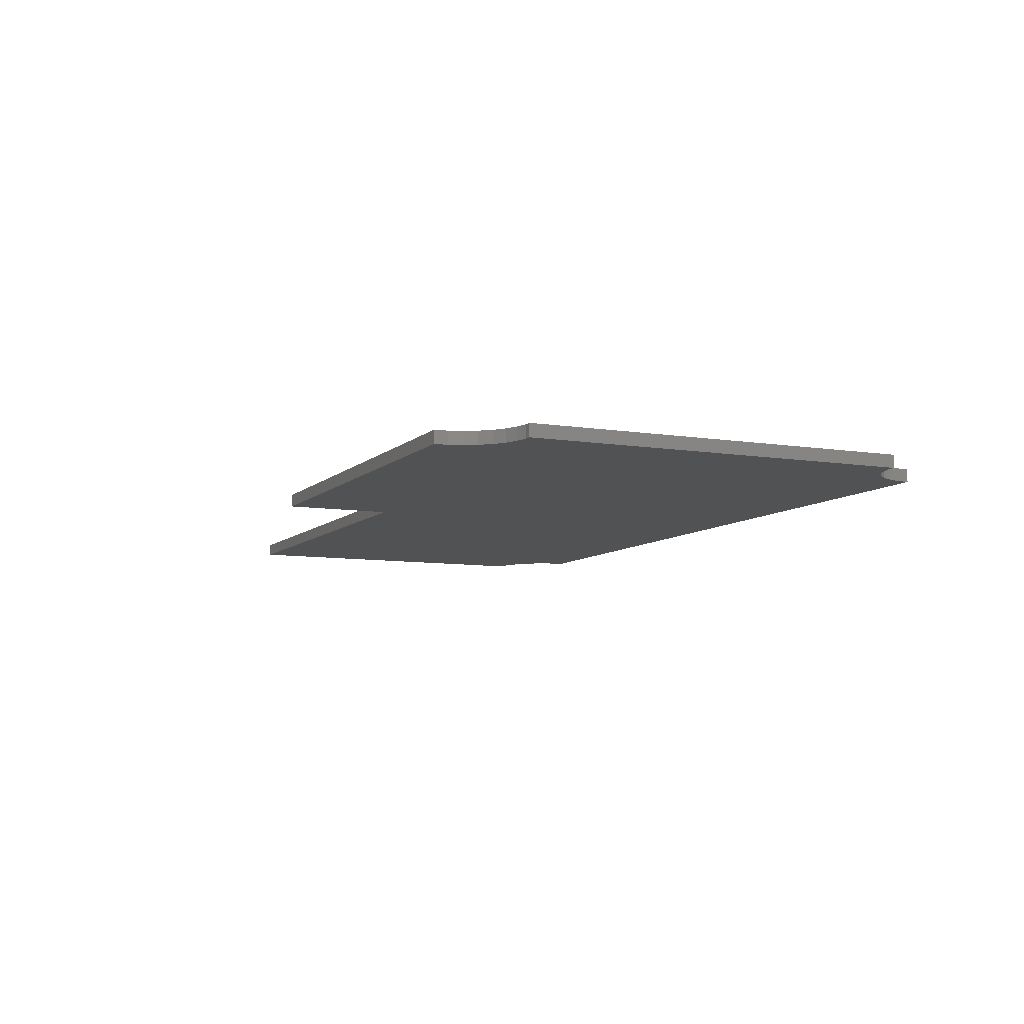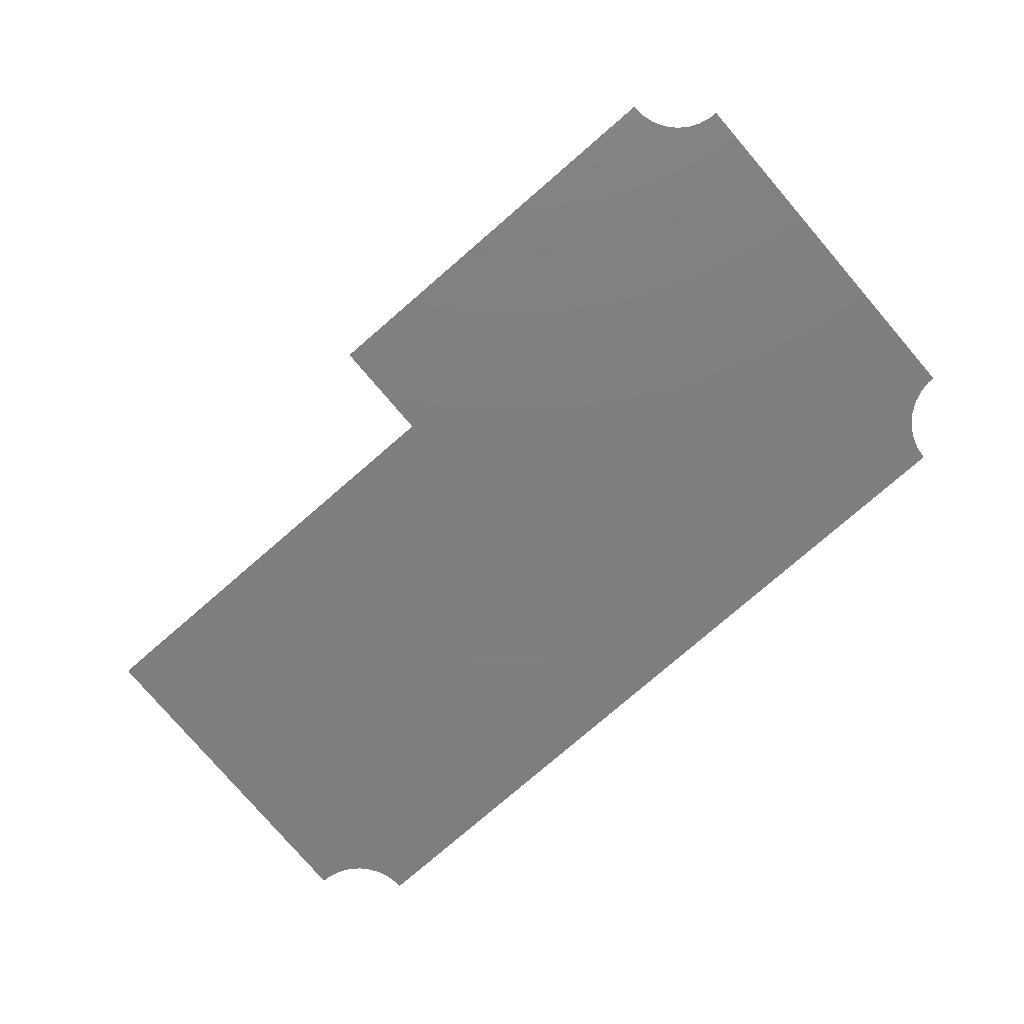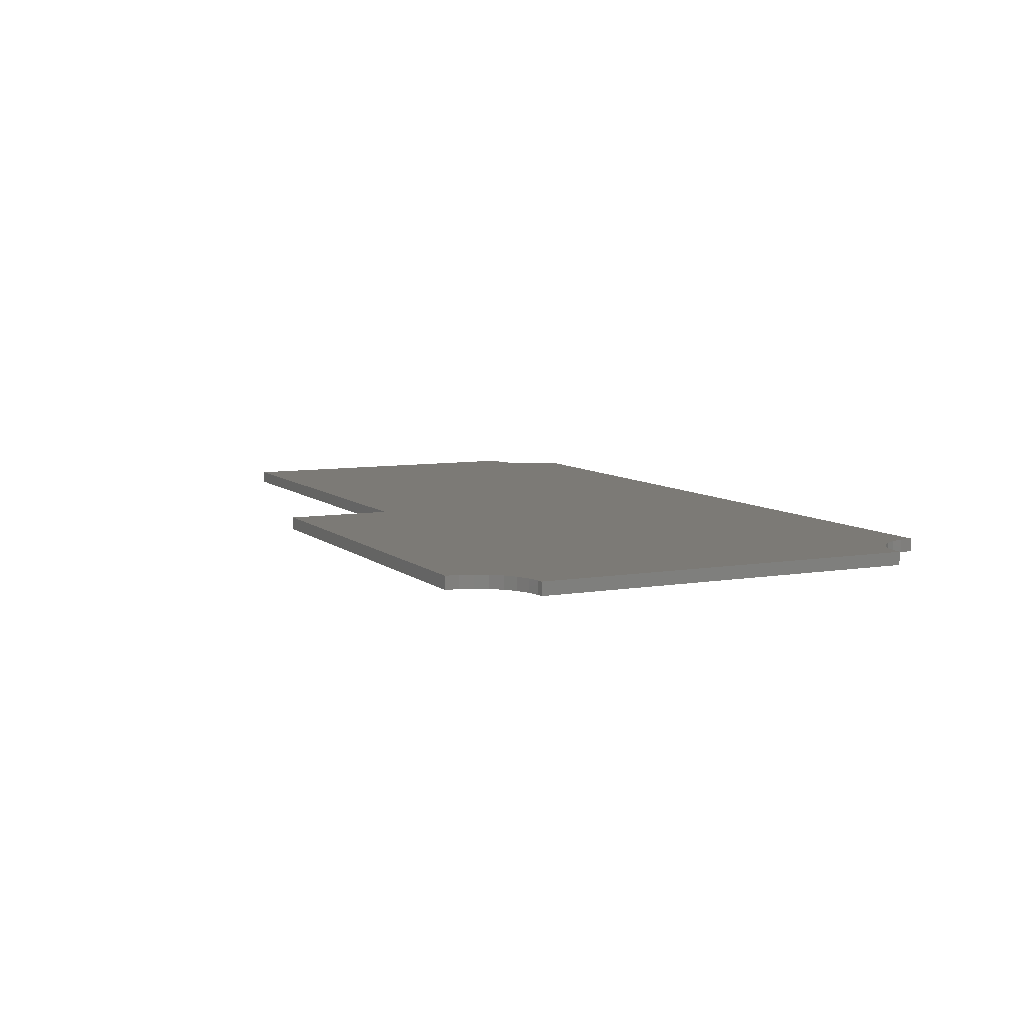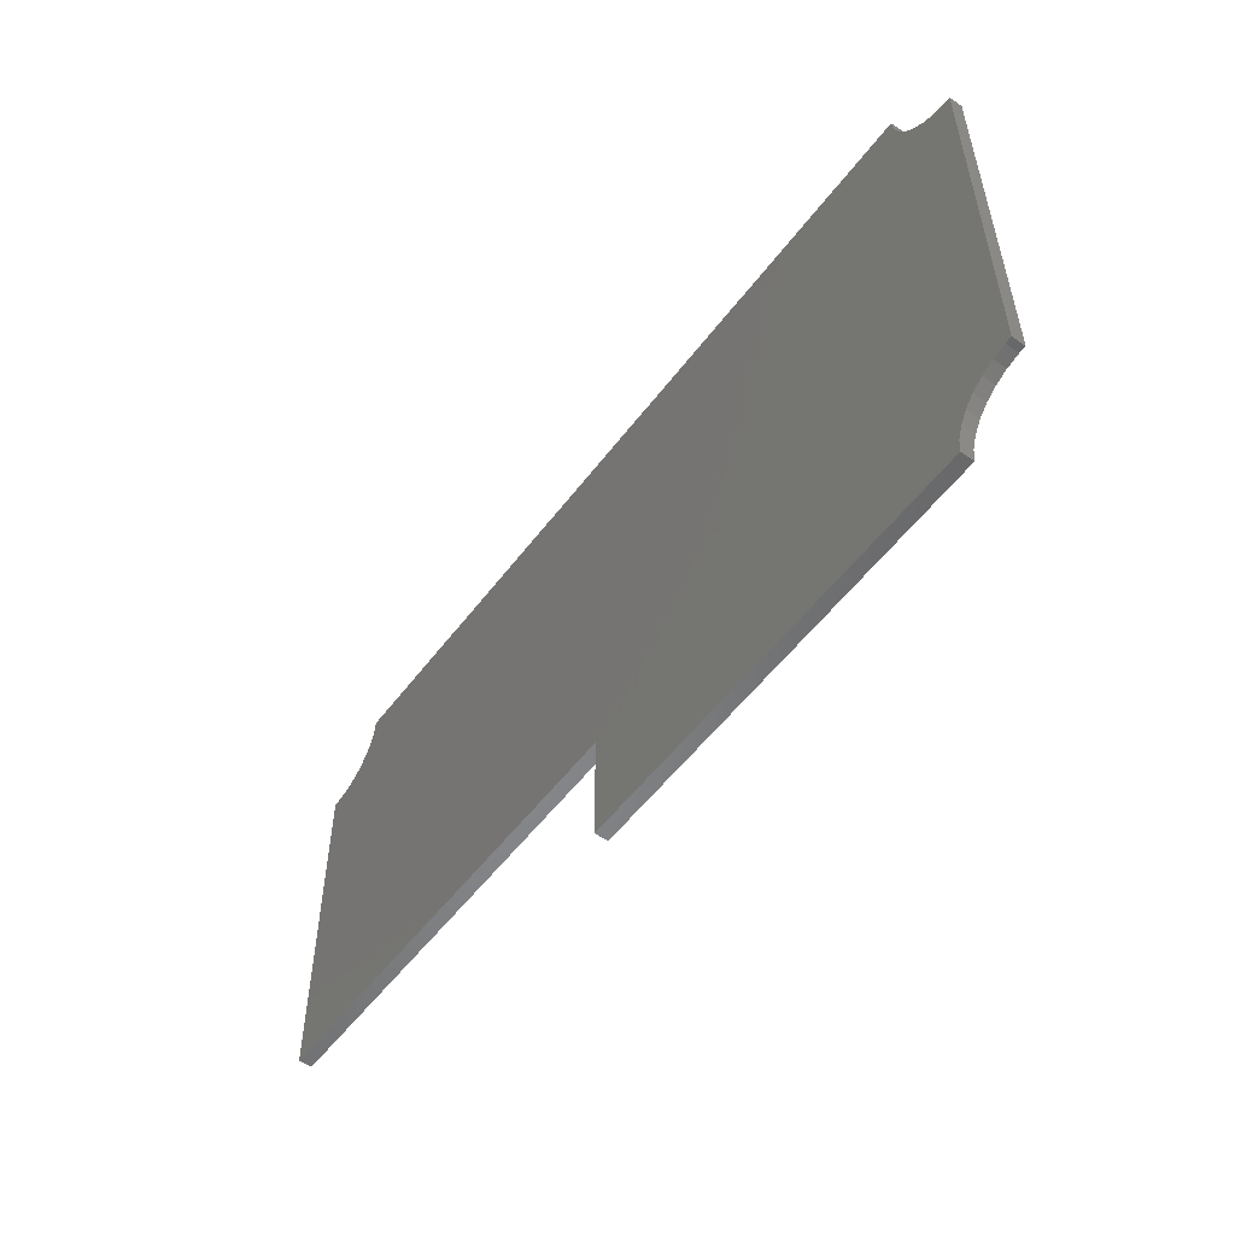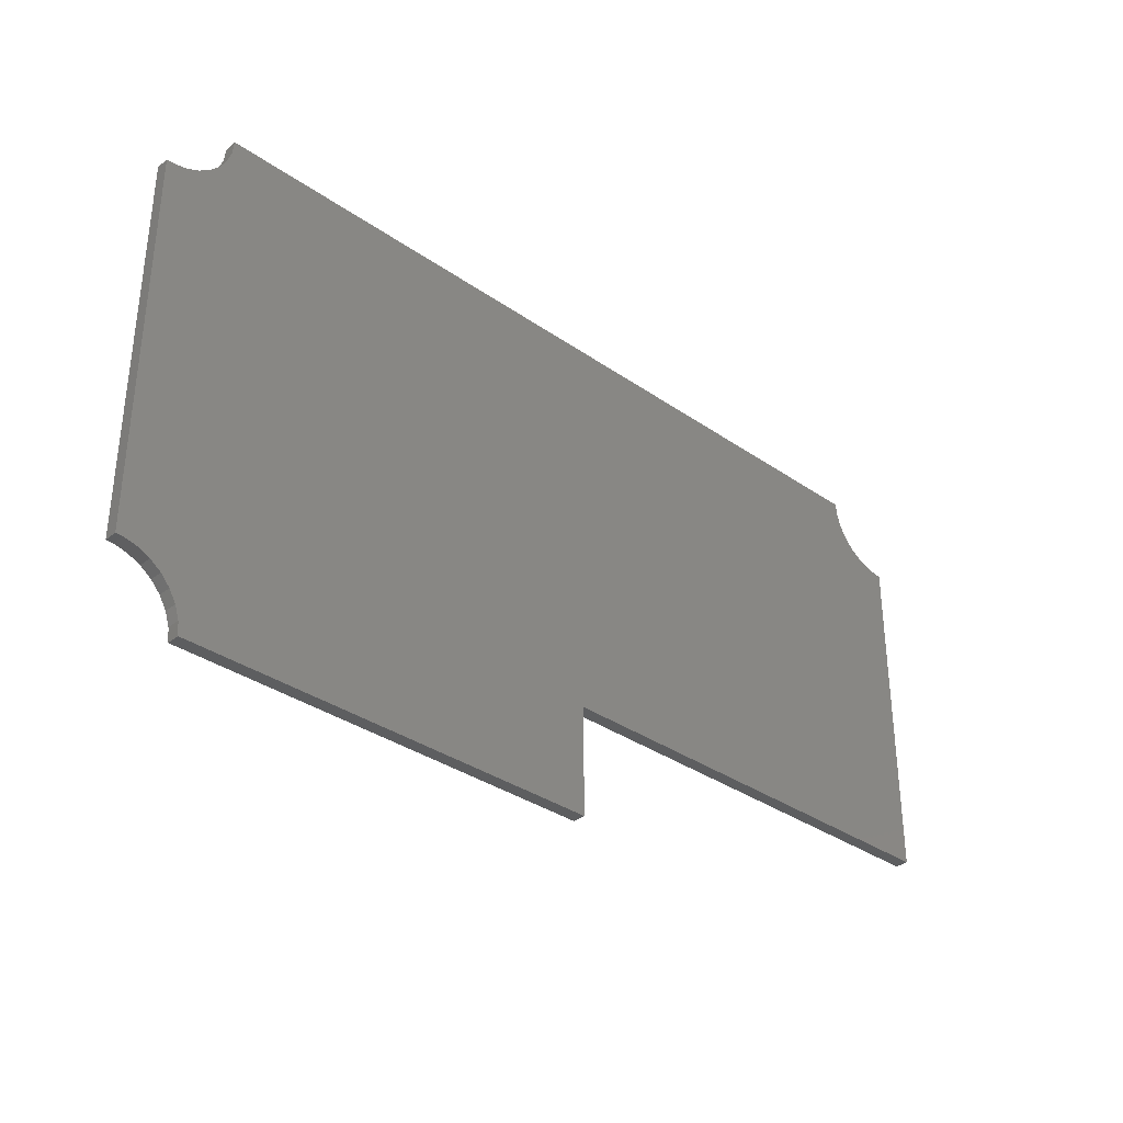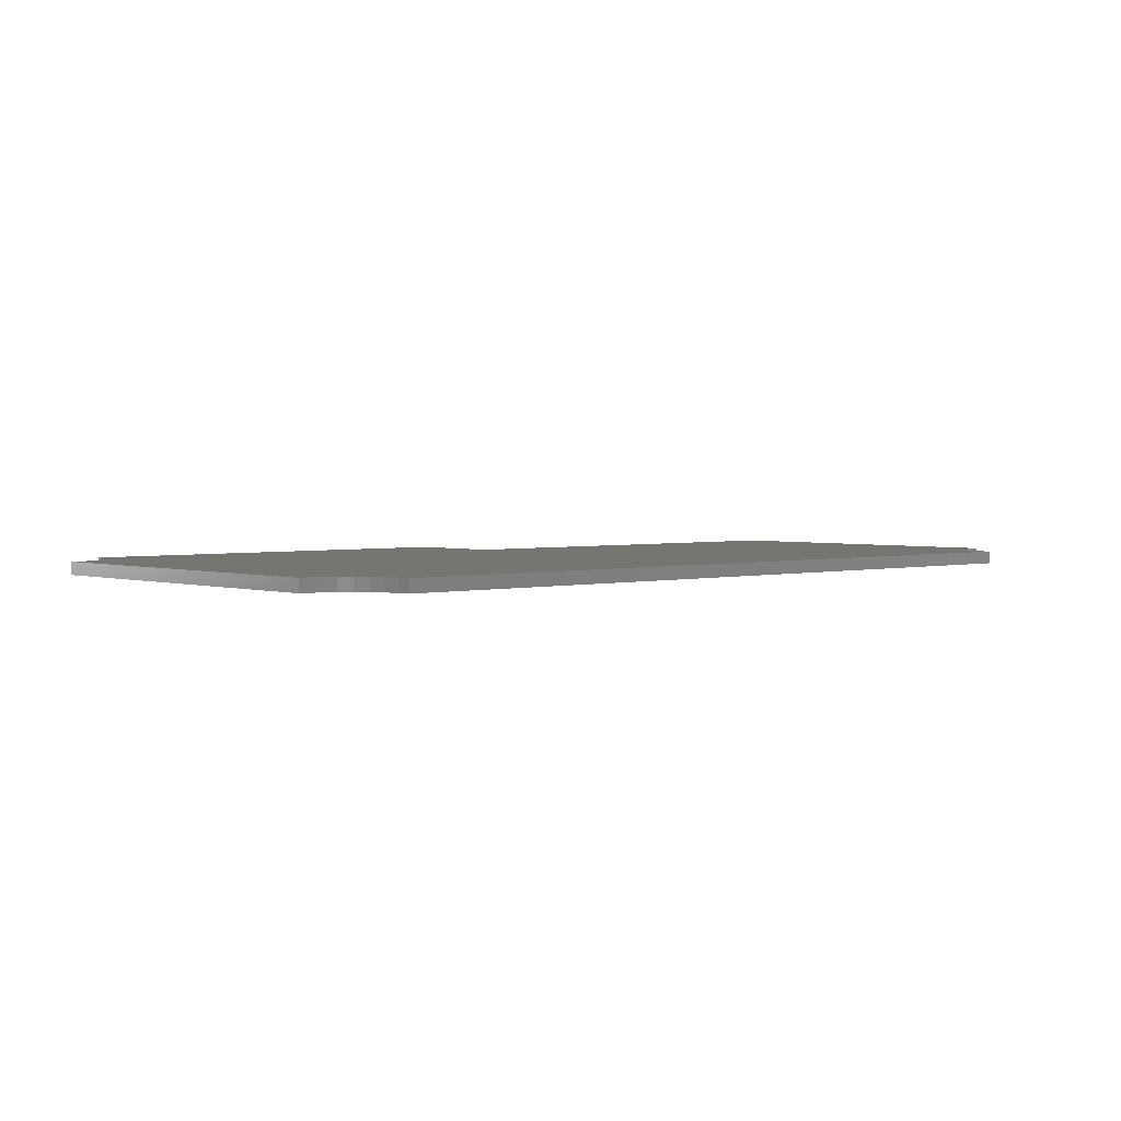
<metadata>
{"format":"stl","ext":"stl","renderer":"f3d","projection":"perspective","resolution":1024,"background":"white","views":[{"elev":-8.2,"azim":65.6,"up":"+Z"},{"elev":-79.0,"azim":40.7,"up":"+Z"},{"elev":7.7,"azim":64.4,"up":"+Z"},{"elev":-53.8,"azim":53.9,"up":"+Y"},{"elev":-34.4,"azim":137.0,"up":"+Y"},{"elev":2.6,"azim":137.9,"up":"+Z"}]}
</metadata>
<code>
# stl→obj: 60 verts, 116 faces
v 0 21 0
v 0 87.57 2.5
v 0 87.57 0
v 0 21 2.5
v 178.7 87.57 2.5
v 180 12.43 2.5
v 180 87.57 2.5
v 178.7 12.43 2.5
v 176.1 88.11 2.5
v 176.1 11.89 2.5
v 173.8 89.17 2.5
v 173.8 10.83 2.5
v 171.6 90.71 2.5
v 171.6 9.289 2.5
v 86 21 2.5
v 169.9 92.65 2.5
v 168.6 94.92 2.5
v 169.9 7.347 2.5
v 167.8 97.4 2.5
v 168.6 5.084 2.5
v 167.5 100 2.5
v 167.8 2.599 2.5
v 86 0 2.5
v 12.5 100 2.5
v 12.23 97.4 2.5
v 11.42 94.92 2.5
v 10.11 92.65 2.5
v 8.364 90.71 2.5
v 6.25 89.17 2.5
v 3.863 88.11 2.5
v 1.307 87.57 2.5
v 167.5 0 2.5
v 180 87.57 0
v 180 12.43 0
v 167.5 100 0
v 12.5 100 0
v 178.7 12.43 0
v 178.7 87.57 0
v 176.1 11.89 0
v 176.1 88.11 0
v 173.8 10.83 0
v 173.8 89.17 0
v 171.6 9.289 0
v 171.6 90.71 0
v 86 21 0
v 169.9 7.347 0
v 168.6 5.084 0
v 169.9 92.65 0
v 167.8 2.599 0
v 168.6 94.92 0
v 86 0 0
v 167.5 0 0
v 167.8 97.4 0
v 12.23 97.4 0
v 11.42 94.92 0
v 10.11 92.65 0
v 8.364 90.71 0
v 6.25 89.17 0
v 3.863 88.11 0
v 1.307 87.57 0
f 1 2 3
f 2 1 4
f 5 6 7
f 5 8 6
f 9 8 5
f 9 10 8
f 11 10 9
f 11 12 10
f 13 12 11
f 13 14 12
f 15 13 16
f 13 15 14
f 15 16 17
f 14 15 18
f 15 17 19
f 18 15 20
f 15 19 21
f 20 15 22
f 23 22 15
f 24 15 21
f 25 15 24
f 26 15 25
f 27 15 26
f 28 15 27
f 4 28 29
f 4 29 30
f 4 30 31
f 4 31 2
f 28 4 15
f 22 23 32
f 6 33 7
f 33 6 34
f 35 24 21
f 24 35 36
f 37 33 34
f 37 38 33
f 39 38 37
f 39 40 38
f 41 40 39
f 41 42 40
f 43 42 41
f 43 44 42
f 45 43 46
f 43 45 44
f 45 46 47
f 44 45 48
f 45 47 49
f 48 45 50
f 51 49 52
f 50 45 53
f 49 51 45
f 53 45 35
f 45 36 35
f 45 54 36
f 45 55 54
f 45 56 55
f 45 57 56
f 1 57 45
f 57 1 58
f 58 1 59
f 59 1 60
f 60 1 3
f 51 32 23
f 32 51 52
f 37 6 8
f 6 37 34
f 18 43 14
f 43 18 46
f 41 10 12
f 10 41 39
f 22 47 20
f 47 22 49
f 20 46 18
f 46 20 47
f 32 49 22
f 49 32 52
f 43 12 14
f 12 43 41
f 39 8 10
f 8 39 37
f 40 11 9
f 11 40 42
f 33 5 7
f 5 33 38
f 13 48 16
f 48 13 44
f 17 53 19
f 53 17 50
f 19 35 21
f 35 19 53
f 38 9 5
f 9 38 40
f 42 13 11
f 13 42 44
f 16 50 17
f 50 16 48
f 56 26 55
f 26 56 27
f 54 24 36
f 24 54 25
f 59 31 30
f 31 59 60
f 57 29 28
f 29 57 58
f 60 2 31
f 2 60 3
f 58 30 29
f 30 58 59
f 57 27 56
f 27 57 28
f 55 25 54
f 25 55 26
f 51 15 45
f 15 51 23
f 1 15 4
f 15 1 45

</code>
